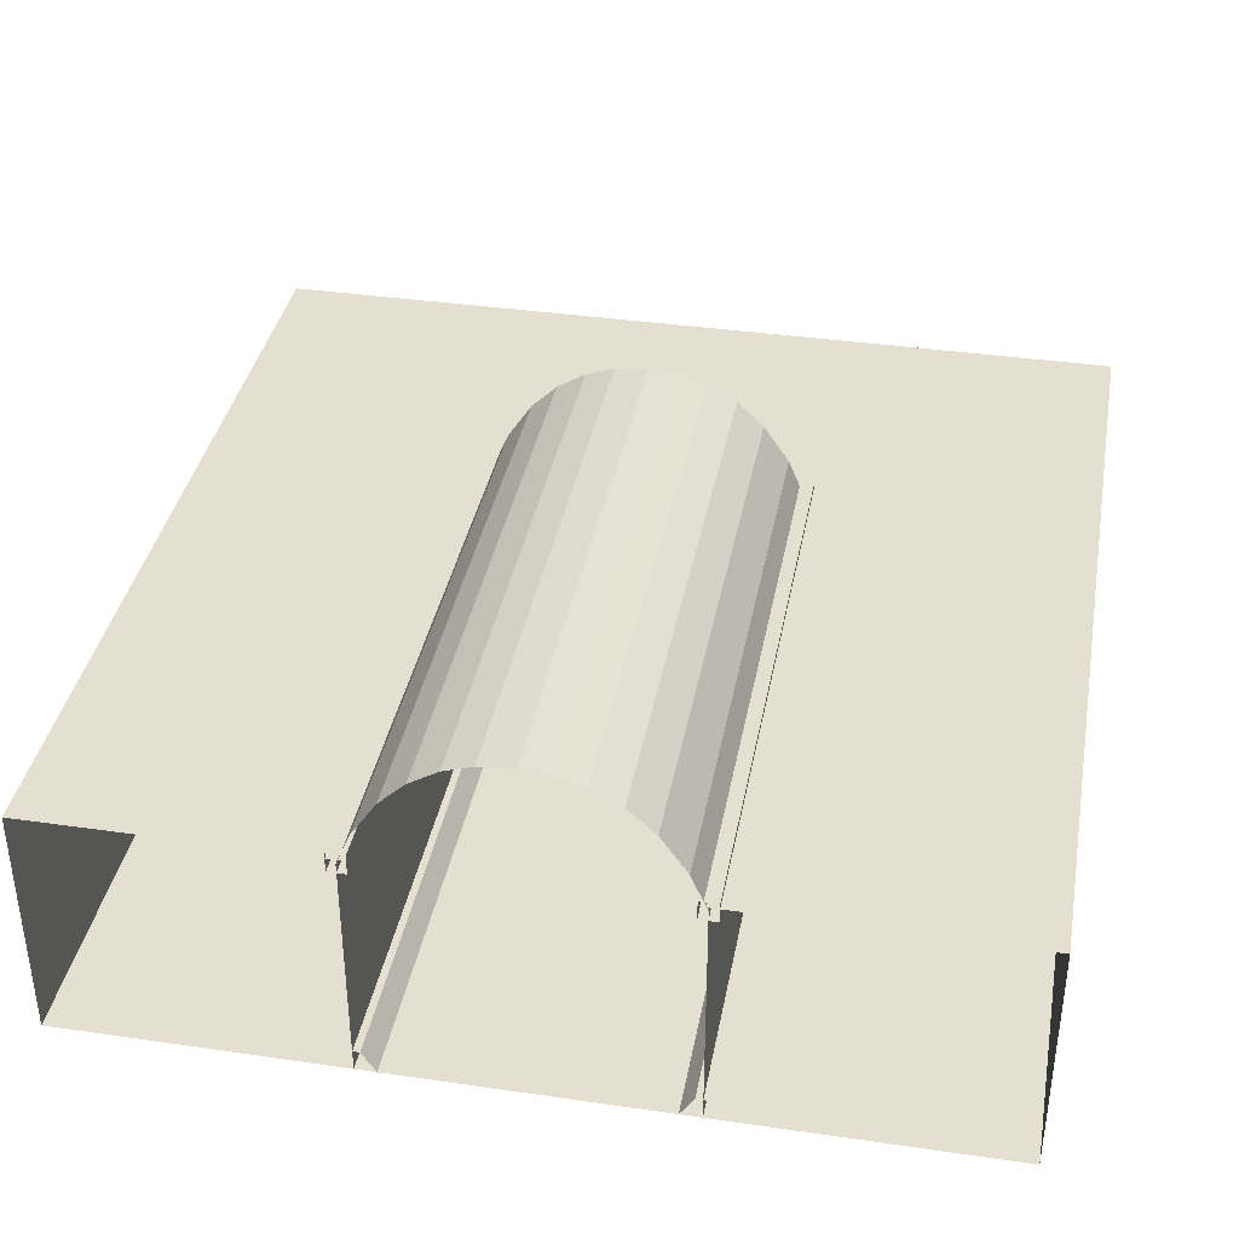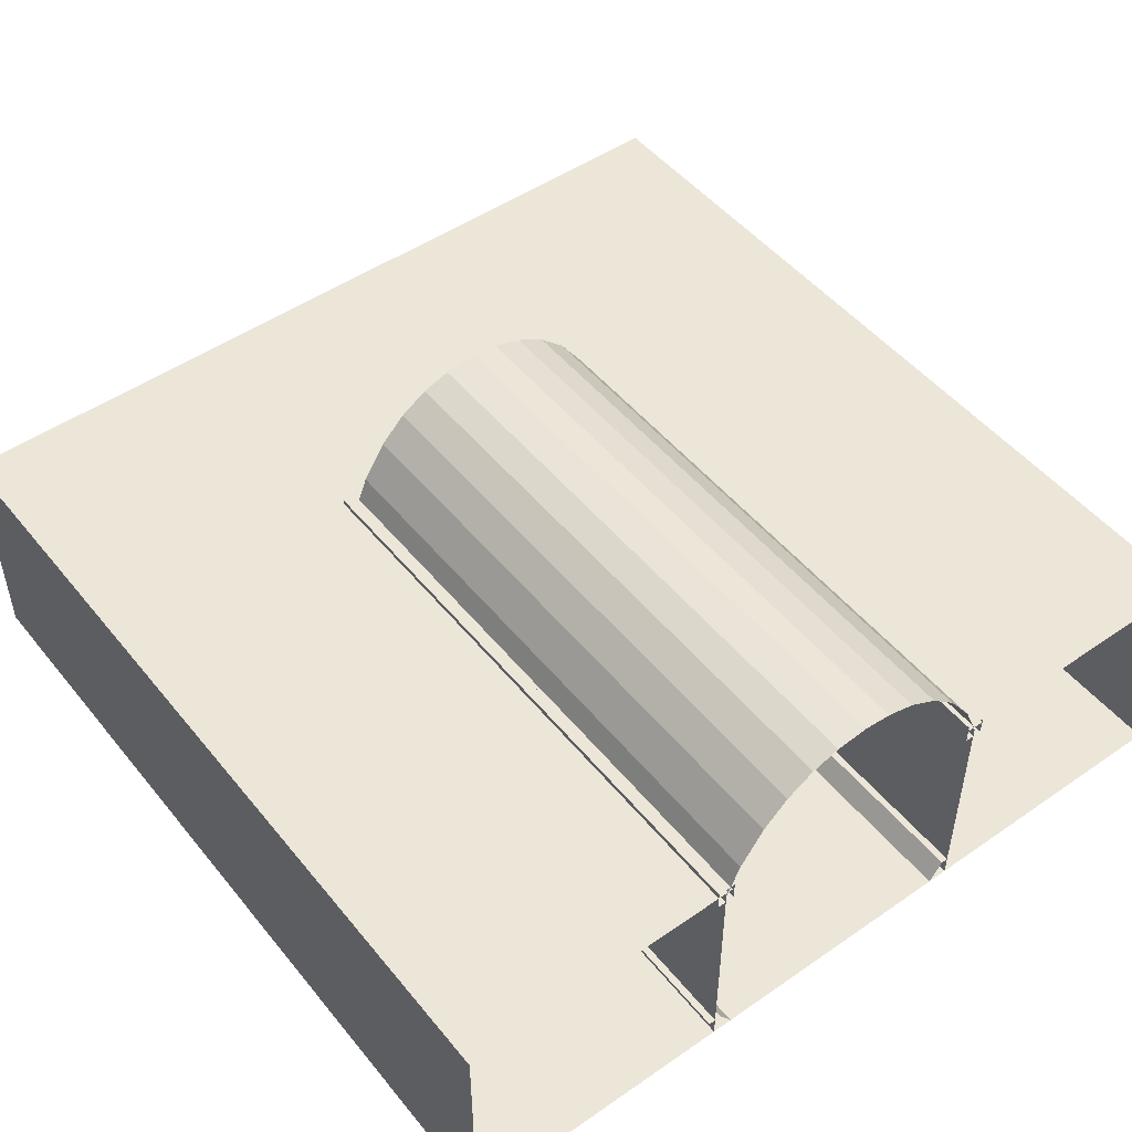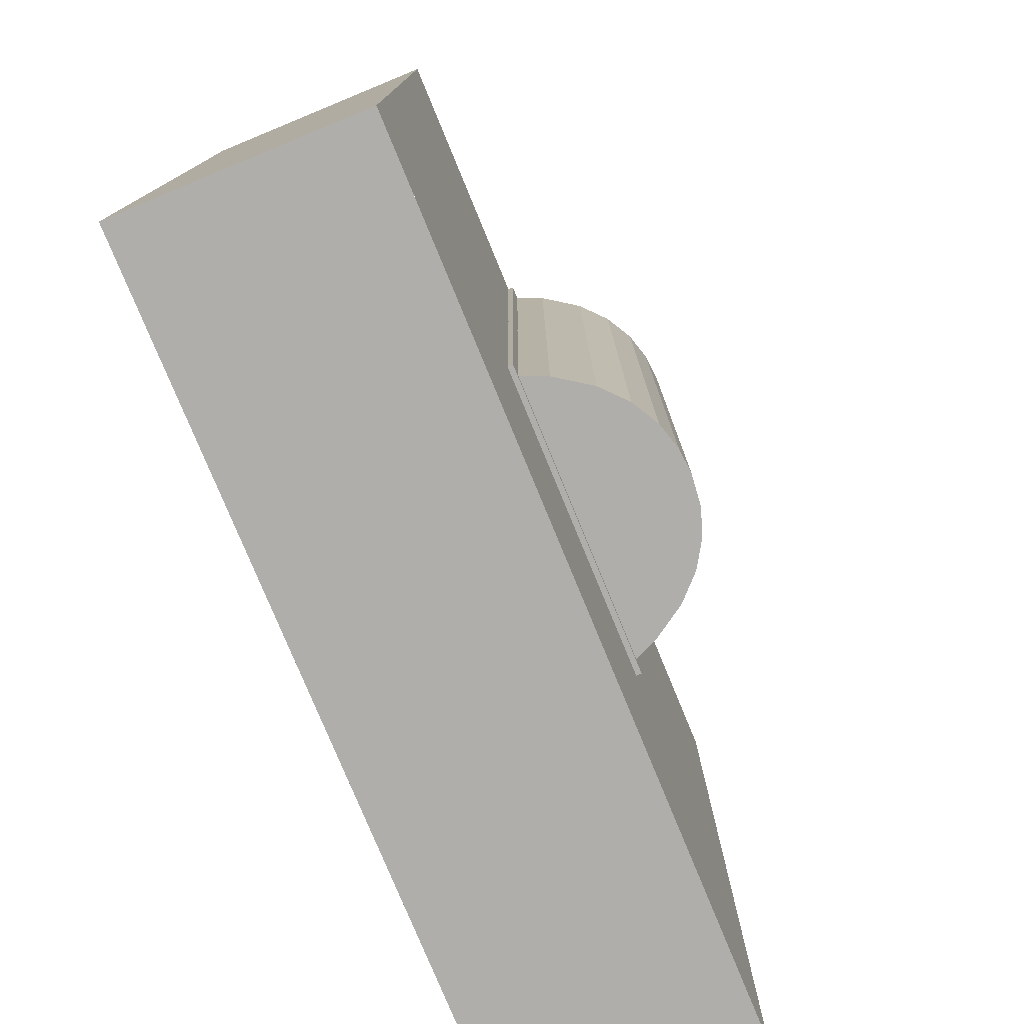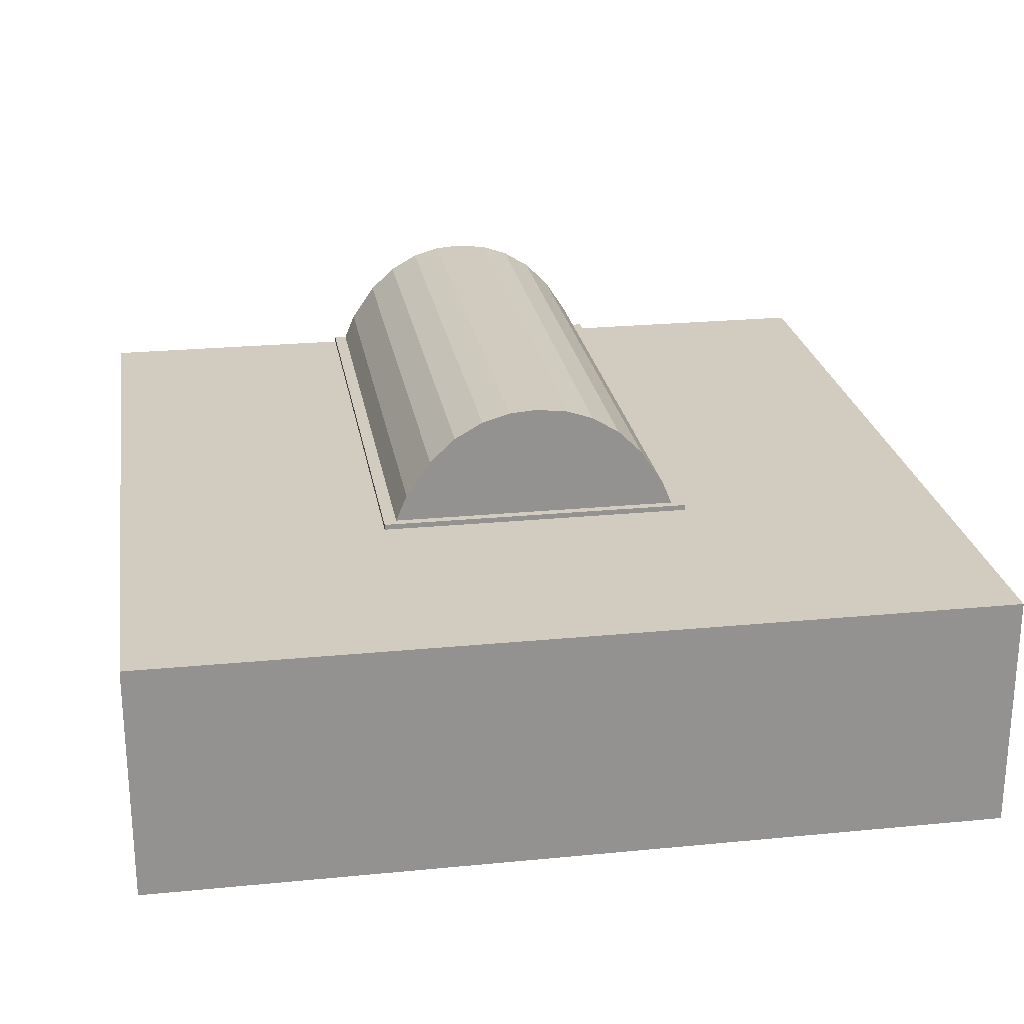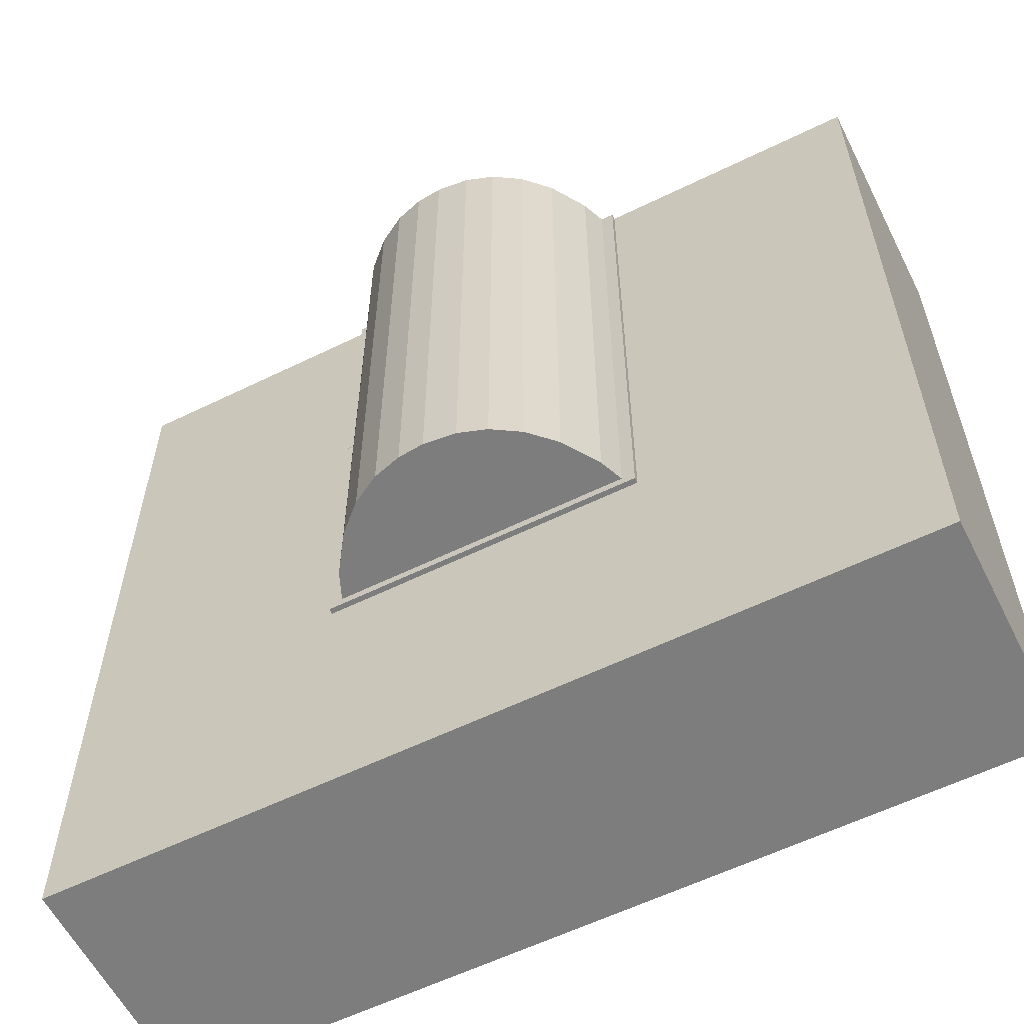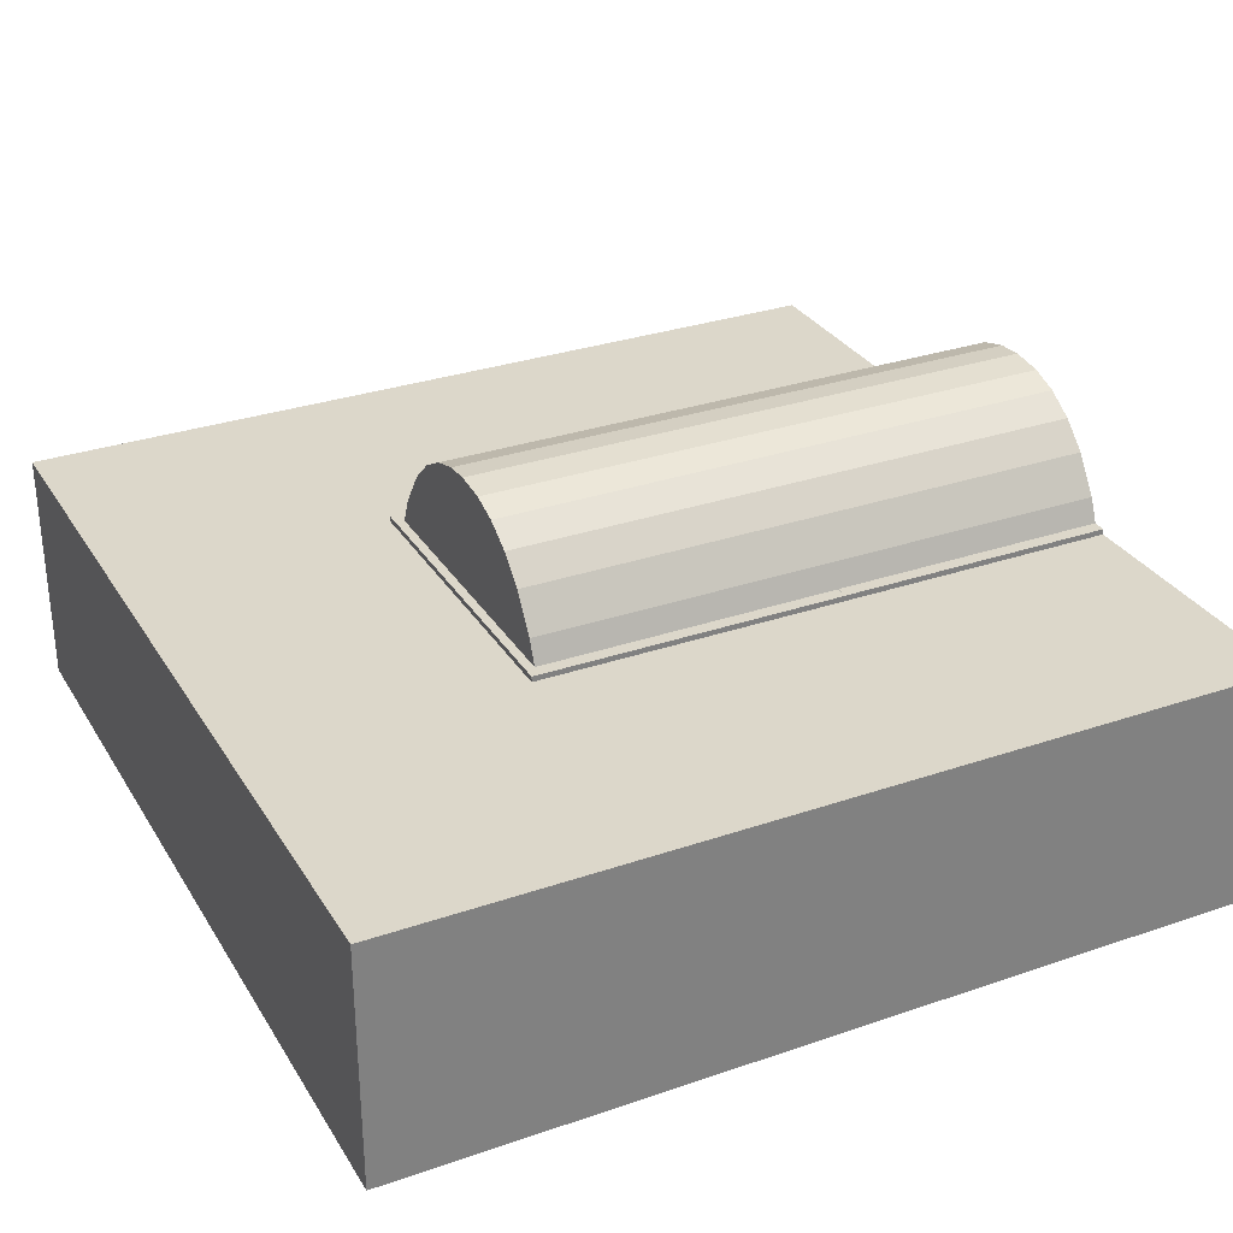
<metadata>
{"format":"obj","ext":"obj","renderer":"f3d","projection":"perspective","resolution":1024,"background":"white","views":[{"elev":37.4,"azim":10.5,"up":"+Y"},{"elev":49.3,"azim":-37.4,"up":"+Y"},{"elev":-77.9,"azim":112.4,"up":"+Z"},{"elev":24.0,"azim":170.8,"up":"+Y"},{"elev":-59.2,"azim":-153.3,"up":"+Z"},{"elev":30.6,"azim":-116.3,"up":"+Y"}]}
</metadata>
<code>
g Endcap ColliderMesh
v -175 -6.1e-05 -175
v -175 275 -175
v 175 -6.1e-05 -175
v 175 275 -175
v 175 -3.1e-05 500
v 175 275 500
v -175 275 500
v -175 3.1e-05 500
v 175 -3.1e-05 175
v 175 275 175
v -175 275 175
v -175 3.1e-05 175
v 175 -3.1e-05 -175
v 175 275 -175
v -175 275 -175
v -175 3.1e-05 -175
v -500 0 500
v 500 0 500
v -500 0 -500
v 500 0 -500
v 150 -1.701 -150
v -183.1 25 -183.1
v -166.9 25 -166.9
v -150 -1.701 -150
v 183.1 25 -183.1
v 166.9 25 -166.9
v -183.1 25 0
v -183.1 25 -200.7
v -166.9 25 -200.7
v -150 -1.701 -200.7
v -183.1 25 500
v -166.9 25 500
v -150 -1.701 500
v -150 -1.701 0
v -166.9 25 0
v 183.1 25 0
v 183.1 25 -200.7
v 166.9 25 -200.7
v 150 -1.701 -200.7
v 183.1 25 500
v 166.9 25 500
v 150 -1.701 500
v 150 -1.701 0
v 166.9 25 0
f 2 1 3
f 5 6 10
f 7 8 12
f 14 13 9
f 16 15 11
f 4 2 3
f 9 5 10
f 11 7 12
f 10 14 9
f 12 16 11
f 20 19 17
f 18 20 17
f 23 26 25
f 24 21 26
f 31 32 35
f 32 33 34
f 29 28 27
f 30 29 35
f 40 36 44
f 41 44 43
f 44 36 37
f 43 44 38
f 22 23 25
f 23 24 26
f 27 31 35
f 35 32 34
f 35 29 27
f 34 30 35
f 41 40 44
f 42 41 43
f 38 44 37
f 39 43 38
g Endcap Walls
v -175 -6.1e-05 -175
v -175 275 -175
v 175 -6.1e-05 -175
v 175 275 -175
v 175 -3.1e-05 500
v 175 275 500
v -175 275 500
v -175 3.1e-05 500
v 175 -3.1e-05 175
v 175 275 175
v -175 275 175
v -175 3.1e-05 175
v 175 -3.1e-05 -175
v 175 275 -175
v -175 275 -175
v -175 3.1e-05 -175
f 46 45 47
f 49 50 54
f 51 52 56
f 58 57 53
f 60 59 55
f 48 46 47
f 53 49 54
f 55 51 56
f 54 58 53
f 56 60 55
g Endcap Floor
v -500 0 500
v 500 0 500
v -500 0 -500
v 500 0 -500
f 64 63 61
f 62 64 61
g Endcap Stone_Border
v 150 -1.701 -150
v -183.1 25 -183.1
v -166.9 25 -166.9
v -150 -1.701 -150
v 183.1 25 -183.1
v 166.9 25 -166.9
v -183.1 25 0
v -183.1 25 -200.7
v -166.9 25 -200.7
v -150 -1.701 -200.7
v -183.1 25 500
v -166.9 25 500
v -150 -1.701 500
v -150 -1.701 0
v -166.9 25 0
v 183.1 25 0
v 183.1 25 -200.7
v 166.9 25 -200.7
v 150 -1.701 -200.7
v 183.1 25 500
v 166.9 25 500
v 150 -1.701 500
v 150 -1.701 0
v 166.9 25 0
f 67 70 69
f 68 65 70
f 75 76 79
f 76 77 78
f 73 72 71
f 74 73 79
f 84 80 88
f 85 88 87
f 88 80 81
f 87 88 82
f 66 67 69
f 67 68 70
f 71 75 79
f 79 76 78
f 79 73 71
f 78 74 79
f 85 84 88
f 86 85 87
f 82 88 81
f 83 87 82
g Endcap Support_Beams
v -156.2 263.9 -167.5
v -156.2 263.9 -187.5
v -156.2 5.366 -167.5
v -176.2 263.9 -167.5
v -175 5.366 -167.5
v -156.2 5.366 -168.7
v -156.2 5.366 -187.5
v -176.2 5.366 -167.5
v 176.5 263.9 -167.5
v 176.5 5.366 -167.5
v 156.6 263.9 -187.5
v 156.5 263.9 -167.5
v 157.7 5.366 -167.5
v 156.6 5.366 -187.5
v 156.6 5.366 -186.3
v 156.5 5.366 -167.5
f 101 98 97
f 93 91 89
f 103 104 100
f 94 95 90
f 100 99 102
f 89 92 96
f 90 89 91
f 97 100 104
f 103 100 102
f 93 89 96
f 94 90 91
f 101 97 104
g Endcap Wood_Border
v 185.3 286.4 174.4
v 164.7 286.4 174.4
v 164.7 263.4 174.4
v 185.3 263.3 174.4
v 185.3 286.4 -185.3
v 164.7 286.4 -164.7
v 164.7 263.4 -164.7
v 185.3 263.3 -185.3
v -185.3 286.4 -185.3
v -164.7 286.4 -164.7
v -164.7 263.4 -164.7
v -185.3 263.3 -185.3
v -185.3 286.4 174.4
v -164.7 286.4 174.4
v -164.7 263.4 174.4
v -185.3 263.3 174.4
v -185.3 286.5 500
v -164.7 286.5 500
v -164.7 263.5 500
v -185.3 263.5 500
v 185.3 286.5 500
v 164.7 286.5 500
v 164.7 263.5 500
v 185.3 263.5 500
v 185.3 286.5 175
v 164.7 286.5 175
v 164.7 263.5 175
v 185.3 263.5 175
v -185.3 286.5 175
v -164.7 286.5 175
v -164.7 263.5 175
v -185.3 263.5 175
f 109 110 106
f 110 111 107
f 111 112 108
f 112 109 105
f 114 110 109
f 115 111 110
f 116 112 111
f 113 109 112
f 114 113 117
f 119 115 114
f 116 115 119
f 117 113 116
f 134 133 121
f 135 134 122
f 136 135 123
f 124 121 133
f 125 128 132
f 126 125 129
f 127 126 130
f 128 127 131
f 105 109 106
f 106 110 107
f 107 111 108
f 108 112 105
f 113 114 109
f 114 115 110
f 115 116 111
f 116 113 112
f 118 114 117
f 118 119 114
f 120 116 119
f 120 117 116
f 122 134 121
f 123 135 122
f 124 136 123
f 136 124 133
f 129 125 132
f 130 126 129
f 131 127 130
f 132 128 131
g Endcap Ceiling
v -131.5 355.7 -175
v 175 275 500
v 157 317.6 500
v 127.9 360 500
v 97.51 388.1 500
v 64.13 406.9 500
v 30.69 416.6 500
v 7.3e-05 419.2 500
v -37.8 415.2 500
v -70.2 404.2 500
v -102.4 384.4 500
v -131.5 355.7 500
v -159.1 313.7 500
v -175 275 500
v 175 275 -175
v 157 317.6 -175
v 127.9 360 -175
v 97.51 388.1 -175
v 64.13 406.9 -175
v 30.69 416.6 -175
v 7.3e-05 419.2 -175
v -37.8 415.2 -175
v -70.2 404.2 -175
v -102.4 384.4 -175
v -159.1 313.7 -175
v -175 275 -175
f 149 150 162
f 138 139 152
f 139 140 153
f 140 141 154
f 141 142 155
f 142 143 156
f 143 144 157
f 144 145 158
f 145 146 159
f 146 147 160
f 147 148 137
f 148 149 161
f 161 162 151
f 137 161 152
f 160 137 153
f 158 159 160
f 154 156 157
f 154 155 156
f 161 149 162
f 151 138 152
f 152 139 153
f 153 140 154
f 154 141 155
f 155 142 156
f 156 143 157
f 157 144 158
f 158 145 159
f 159 146 160
f 160 147 137
f 137 148 161
f 152 161 151
f 153 137 152
f 157 160 153
f 157 158 160
f 153 154 157
g Endcap topdown_solid_walls
v -500 280 500
v -166.7 280 500
v 166.7 280 500
v 500 280 500
v -500 280 166.7
v -166.7 280 166.7
v 166.7 280 166.7
v 500 280 166.7
v -500 280 -166.7
v -166.7 280 -166.7
v 166.7 280 -166.7
v 500 280 -166.7
v -500 280 -500
v -166.7 280 -500
v 166.7 280 -500
v 500 280 -500
v -166.7 280 -166.7
v 166.7 280 -166.7
v -166.7 280 -500
v 166.7 280 -500
f 168 167 163
f 176 175 171
f 170 169 165
f 172 171 167
f 178 177 173
f 174 173 169
f 182 181 179
f 164 168 163
f 172 176 171
f 166 170 165
f 168 172 167
f 174 178 173
f 170 174 169
f 180 182 179
g Endcap topdown_solid_walls topdown_solid_Side
v 500 280 -500
v -166.7 280 -500
v -166.7 2.9e-05 -500
v 500 -0.000151 -500
v 166.7 -2.9e-05 -500
v 500 -8.7e-05 -500
v -500 280 -500
v -500 0 -500
v -500 280 -500
v 166.7 280 -500
v 500 280 -500
v -500 8.7e-05 -500
v 500 280 500
v -500 280 500
v -500 280 500
v 500 -6.4e-05 500
v -500 280 -166.7
v -500 280 -500
v -500 0 500
v -500 -0.000238 500
v 500 280 -500
v 500 280 166.7
v 500 280 500
v 500 0.000175 -500
v 500 280 -166.7
v 500 0.000117 -166.7
v 500 5.8e-05 166.7
v 500 0 500
v -500 280 -500
v -500 280 166.7
v 500 280 -500
v -500 8.7e-05 -500
v -500 0 166.7
v -500 0 -166.7
v -500 0 -500
v 500 8.7e-05 -500
f 188 187 192
f 187 185 184
f 191 184 185
f 217 216 199
f 216 215 212
f 196 212 215
f 210 209 204
f 209 208 207
f 203 207 208
f 193 188 192
f 192 187 184
f 194 191 185
f 200 217 199
f 199 216 212
f 201 196 215
f 205 210 204
f 204 209 207
f 206 203 208

</code>
